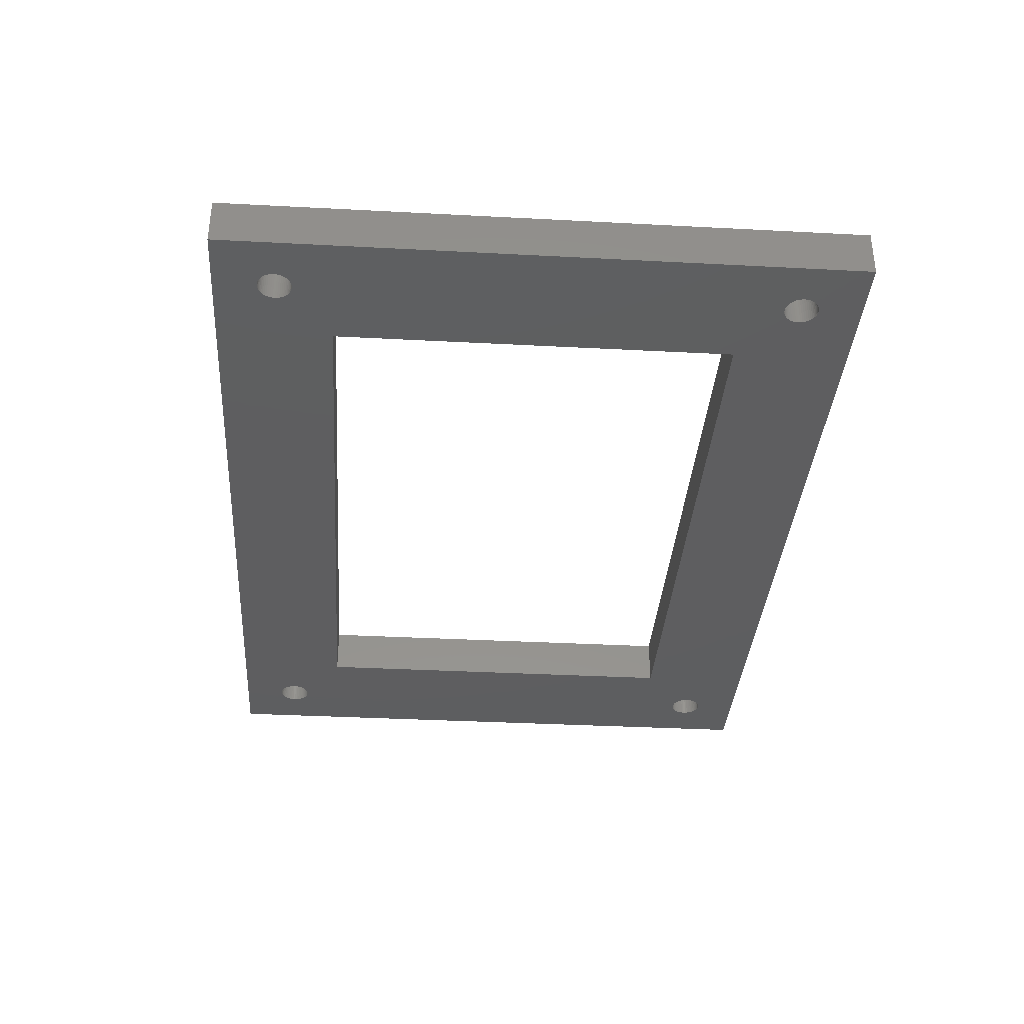
<metadata>
{"format":"stl","ext":"stl","renderer":"f3d","projection":"perspective","resolution":1024,"background":"white","views":[{"elev":-35.6,"azim":-94.0,"up":"+Z"}]}
</metadata>
<code>
# stl→obj: 416 verts, 848 faces
v -0.778 0.535 0
v -0.7783 0.5394 0.1
v -0.7783 0.5394 0
v -0.778 0.535 0.1
v -0.8196 0.5694 0
v -0.8152 0.5699 0.1
v -0.8196 0.5694 0.1
v -0.8152 0.5699 0
v -0.8353 0.508 0
v -0.8385 0.511 0.1
v -0.8353 0.508 0.1
v -0.8385 0.511 0
v -0.7907 0.562 0
v -0.7875 0.559 0.1
v -0.7907 0.562 0.1
v -0.7875 0.559 0
v -0.8413 0.5556 0.1
v -0.8385 0.559 0
v -0.8385 0.559 0.1
v -0.8413 0.5556 0
v -0.8318 0.5646 0
v -0.8279 0.5667 0.1
v -0.8318 0.5646 0.1
v -0.8279 0.5667 0
v -0.7875 0.511 0
v -0.7847 0.5144 0.1
v -0.7847 0.5144 0
v -0.7875 0.511 0.1
v -0.7805 0.5479 0
v -0.7823 0.5519 0.1
v -0.7823 0.5519 0
v -0.7805 0.5479 0.1
v -0.8022 0.5683 0
v -0.7981 0.5667 0.1
v -0.8022 0.5683 0.1
v -0.7981 0.5667 0
v -0.7942 0.5646 0
v -0.7942 0.5646 0.1
v -0.8469 0.5437 0.1
v -0.8455 0.5479 0
v -0.8455 0.5479 0.1
v -0.8469 0.5437 0
v -0.8477 0.5394 0.1
v -0.8477 0.5394 0
v -0.8238 0.5683 0
v -0.8238 0.5683 0.1
v -0.7805 0.5221 0
v -0.7791 0.5263 0.1
v -0.7791 0.5263 0
v -0.7805 0.5221 0.1
v -0.7823 0.5181 0.1
v -0.7823 0.5181 0
v -0.7783 0.5306 0.1
v -0.7783 0.5306 0
v -0.8413 0.5144 0.1
v -0.8437 0.5181 0
v -0.8437 0.5181 0.1
v -0.8413 0.5144 0
v -0.7791 0.5437 0
v -0.7791 0.5437 0.1
v -0.7847 0.5556 0
v -0.7847 0.5556 0.1
v -0.8108 0.5699 0
v -0.8064 0.5694 0.1
v -0.8108 0.5699 0.1
v -0.8064 0.5694 0
v -0.8437 0.5519 0
v -0.8437 0.5519 0.1
v -0.848 0.535 0.1
v -0.848 0.535 0
v -0.8353 0.562 0
v -0.8353 0.562 0.1
v -0.8064 0.5006 0
v -0.8108 0.5001 0.1
v -0.8064 0.5006 0.1
v -0.8108 0.5001 0
v -0.7981 0.5033 0
v -0.8022 0.5017 0.1
v -0.7981 0.5033 0.1
v -0.8022 0.5017 0
v -0.7907 0.508 0.1
v -0.7907 0.508 0
v -0.7942 0.5054 0
v -0.7942 0.5054 0.1
v -0.8318 0.5054 0
v -0.8318 0.5054 0.1
v -0.8238 0.5017 0
v -0.8279 0.5033 0.1
v -0.8238 0.5017 0.1
v -0.8279 0.5033 0
v -0.8196 0.5006 0
v -0.8196 0.5006 0.1
v -0.8152 0.5001 0.1
v -0.8152 0.5001 0
v -0.8455 0.5221 0
v -0.8455 0.5221 0.1
v -0.8469 0.5263 0.1
v -0.8477 0.5306 0
v -0.8477 0.5306 0.1
v -0.8469 0.5263 0
v -0.7805 -0.5221 0
v -0.7823 -0.5181 0.1
v -0.7823 -0.5181 0
v -0.7805 -0.5221 0.1
v -0.7805 -0.5479 0
v -0.7791 -0.5437 0.1
v -0.7791 -0.5437 0
v -0.7805 -0.5479 0.1
v -0.7847 -0.5144 0.1
v -0.7847 -0.5144 0
v -0.8022 -0.5017 0
v -0.7981 -0.5033 0.1
v -0.8022 -0.5017 0.1
v -0.7981 -0.5033 0
v -0.8279 -0.5033 0
v -0.8238 -0.5017 0.1
v -0.8279 -0.5033 0.1
v -0.8238 -0.5017 0
v -0.8455 -0.5221 0.1
v -0.8437 -0.5181 0
v -0.8437 -0.5181 0.1
v -0.8455 -0.5221 0
v -0.7981 -0.5667 0
v -0.8022 -0.5683 0.1
v -0.7981 -0.5667 0.1
v -0.8022 -0.5683 0
v -0.8152 -0.5001 0
v -0.8108 -0.5001 0.1
v -0.8152 -0.5001 0.1
v -0.8108 -0.5001 0
v -0.848 -0.535 0.1
v -0.8477 -0.5306 0
v -0.8477 -0.5306 0.1
v -0.848 -0.535 0
v -0.8469 -0.5263 0
v -0.8469 -0.5263 0.1
v -0.8413 -0.5144 0.1
v -0.8385 -0.511 0
v -0.8385 -0.511 0.1
v -0.8413 -0.5144 0
v -0.8318 -0.5054 0
v -0.8318 -0.5054 0.1
v -0.8196 -0.5006 0
v -0.8196 -0.5006 0.1
v -0.8353 -0.508 0
v -0.8353 -0.508 0.1
v -0.8152 -0.5699 0
v -0.8196 -0.5694 0.1
v -0.8152 -0.5699 0.1
v -0.8196 -0.5694 0
v -0.7823 -0.5519 0
v -0.7823 -0.5519 0.1
v -0.8064 -0.5694 0.1
v -0.8064 -0.5694 0
v -0.7783 -0.5306 0
v -0.7791 -0.5263 0.1
v -0.7791 -0.5263 0
v -0.7783 -0.5306 0.1
v -0.7907 -0.508 0
v -0.7875 -0.511 0.1
v -0.7907 -0.508 0.1
v -0.7875 -0.511 0
v -0.8064 -0.5006 0
v -0.8064 -0.5006 0.1
v -0.7942 -0.5054 0
v -0.7942 -0.5054 0.1
v -0.778 -0.535 0
v -0.778 -0.535 0.1
v -0.8238 -0.5683 0.1
v -0.8238 -0.5683 0
v -0.8477 -0.5394 0.1
v -0.8477 -0.5394 0
v -0.8469 -0.5437 0.1
v -0.8469 -0.5437 0
v -0.8108 -0.5699 0.1
v -0.8108 -0.5699 0
v -0.8455 -0.5479 0.1
v -0.8455 -0.5479 0
v -0.8385 -0.559 0.1
v -0.8413 -0.5556 0
v -0.8413 -0.5556 0.1
v -0.8385 -0.559 0
v -0.7783 -0.5394 0.1
v -0.7783 -0.5394 0
v -0.7942 -0.5646 0
v -0.7942 -0.5646 0.1
v -0.7875 -0.559 0
v -0.7907 -0.562 0.1
v -0.7875 -0.559 0.1
v -0.7907 -0.562 0
v -0.7847 -0.5556 0.1
v -0.7847 -0.5556 0
v -0.8353 -0.562 0
v -0.8353 -0.562 0.1
v -0.8318 -0.5646 0
v -0.8318 -0.5646 0.1
v -0.8279 -0.5667 0
v -0.8279 -0.5667 0.1
v -0.8437 -0.5519 0
v -0.8437 -0.5519 0.1
v 0.8279 0.5667 0
v 0.8318 0.5646 0.1
v 0.8279 0.5667 0.1
v 0.8318 0.5646 0
v 0.7783 0.5394 0.1
v 0.7791 0.5437 0
v 0.7791 0.5437 0.1
v 0.7783 0.5394 0
v 0.8469 0.5263 0
v 0.8477 0.5306 0.1
v 0.8477 0.5306 0
v 0.8469 0.5263 0.1
v 0.8238 0.5683 0
v 0.8238 0.5683 0.1
v 0.7942 0.5646 0
v 0.7981 0.5667 0.1
v 0.7942 0.5646 0.1
v 0.7981 0.5667 0
v 0.7805 0.5479 0
v 0.7805 0.5479 0.1
v 0.7847 0.5144 0.1
v 0.7823 0.5181 0
v 0.7823 0.5181 0.1
v 0.7847 0.5144 0
v 0.8469 0.5437 0
v 0.8455 0.5479 0.1
v 0.8455 0.5479 0
v 0.8469 0.5437 0.1
v 0.8437 0.5519 0.1
v 0.8437 0.5519 0
v 0.8413 0.5556 0
v 0.8385 0.559 0.1
v 0.8385 0.559 0
v 0.8413 0.5556 0.1
v 0.8353 0.562 0
v 0.8353 0.562 0.1
v 0.8196 0.5694 0
v 0.8196 0.5694 0.1
v 0.8152 0.5699 0
v 0.8152 0.5699 0.1
v 0.7783 0.5306 0.1
v 0.778 0.535 0
v 0.778 0.535 0.1
v 0.7783 0.5306 0
v 0.7823 0.5519 0.1
v 0.7847 0.5556 0
v 0.7847 0.5556 0.1
v 0.7823 0.5519 0
v 0.7907 0.562 0
v 0.7907 0.562 0.1
v 0.8022 0.5683 0
v 0.8064 0.5694 0.1
v 0.8022 0.5683 0.1
v 0.8064 0.5694 0
v 0.7875 0.559 0
v 0.7875 0.559 0.1
v 0.8196 0.5006 0
v 0.8152 0.5001 0.1
v 0.8196 0.5006 0.1
v 0.8152 0.5001 0
v 0.8413 0.5144 0
v 0.8437 0.5181 0.1
v 0.8437 0.5181 0
v 0.8413 0.5144 0.1
v 0.8238 0.5017 0
v 0.8238 0.5017 0.1
v 0.8385 0.511 0
v 0.8385 0.511 0.1
v 0.8022 0.5017 0
v 0.7981 0.5033 0.1
v 0.8022 0.5017 0.1
v 0.7981 0.5033 0
v 0.7942 0.5054 0.1
v 0.7942 0.5054 0
v 0.7805 0.5221 0.1
v 0.7791 0.5263 0
v 0.7791 0.5263 0.1
v 0.7805 0.5221 0
v 0.8477 0.5394 0
v 0.8477 0.5394 0.1
v 0.8108 0.5699 0.1
v 0.8108 0.5699 0
v 0.848 0.535 0
v 0.848 0.535 0.1
v 0.8455 0.5221 0
v 0.8455 0.5221 0.1
v 0.8318 0.5054 0
v 0.8279 0.5033 0.1
v 0.8318 0.5054 0.1
v 0.8279 0.5033 0
v 0.8353 0.508 0.1
v 0.8353 0.508 0
v 0.8108 0.5001 0.1
v 0.8108 0.5001 0
v 0.8064 0.5006 0
v 0.8064 0.5006 0.1
v 0.7907 0.508 0.1
v 0.7907 0.508 0
v 0.7875 0.511 0.1
v 0.7875 0.511 0
v 0.8455 -0.5221 0
v 0.8437 -0.5181 0.1
v 0.8437 -0.5181 0
v 0.8455 -0.5221 0.1
v 0.8477 -0.5394 0
v 0.848 -0.535 0.1
v 0.848 -0.535 0
v 0.8477 -0.5394 0.1
v 0.8413 -0.5144 0.1
v 0.8413 -0.5144 0
v 0.8238 -0.5017 0
v 0.8279 -0.5033 0.1
v 0.8238 -0.5017 0.1
v 0.8279 -0.5033 0
v 0.7981 -0.5033 0
v 0.8022 -0.5017 0.1
v 0.7981 -0.5033 0.1
v 0.8022 -0.5017 0
v 0.7805 -0.5221 0.1
v 0.7823 -0.5181 0
v 0.7823 -0.5181 0.1
v 0.7805 -0.5221 0
v 0.8108 -0.5001 0
v 0.8152 -0.5001 0.1
v 0.8108 -0.5001 0.1
v 0.8152 -0.5001 0
v 0.8318 -0.5054 0.1
v 0.8318 -0.5054 0
v 0.778 -0.535 0.1
v 0.7783 -0.5306 0
v 0.7783 -0.5306 0.1
v 0.778 -0.535 0
v 0.7847 -0.5144 0.1
v 0.7875 -0.511 0
v 0.7875 -0.511 0.1
v 0.7847 -0.5144 0
v 0.8064 -0.5006 0.1
v 0.8064 -0.5006 0
v 0.7907 -0.508 0.1
v 0.7907 -0.508 0
v 0.8477 -0.5306 0
v 0.8469 -0.5263 0.1
v 0.8469 -0.5263 0
v 0.8477 -0.5306 0.1
v 0.8353 -0.508 0
v 0.8385 -0.511 0.1
v 0.8353 -0.508 0.1
v 0.8385 -0.511 0
v 0.8196 -0.5006 0
v 0.8196 -0.5006 0.1
v 0.7791 -0.5263 0.1
v 0.7791 -0.5263 0
v 0.7942 -0.5054 0.1
v 0.7942 -0.5054 0
v 0.8455 -0.5479 0
v 0.8469 -0.5437 0.1
v 0.8469 -0.5437 0
v 0.8455 -0.5479 0.1
v 0.7783 -0.5394 0.1
v 0.7783 -0.5394 0
v 0.8196 -0.5694 0
v 0.8152 -0.5699 0.1
v 0.8196 -0.5694 0.1
v 0.8152 -0.5699 0
v 0.8279 -0.5667 0
v 0.8238 -0.5683 0.1
v 0.8279 -0.5667 0.1
v 0.8238 -0.5683 0
v 0.8064 -0.5694 0
v 0.8022 -0.5683 0.1
v 0.8064 -0.5694 0.1
v 0.8022 -0.5683 0
v 0.8108 -0.5699 0
v 0.8108 -0.5699 0.1
v 0.7907 -0.562 0
v 0.7875 -0.559 0.1
v 0.7907 -0.562 0.1
v 0.7875 -0.559 0
v 0.8385 -0.559 0
v 0.8413 -0.5556 0.1
v 0.8413 -0.5556 0
v 0.8385 -0.559 0.1
v 0.8437 -0.5519 0.1
v 0.8437 -0.5519 0
v 0.7942 -0.5646 0
v 0.7942 -0.5646 0.1
v 0.7981 -0.5667 0.1
v 0.7981 -0.5667 0
v 0.7805 -0.5479 0.1
v 0.7791 -0.5437 0
v 0.7791 -0.5437 0.1
v 0.7805 -0.5479 0
v 0.7823 -0.5519 0.1
v 0.7823 -0.5519 0
v 0.8318 -0.5646 0
v 0.8318 -0.5646 0.1
v 0.7847 -0.5556 0
v 0.7847 -0.5556 0.1
v 0.8353 -0.562 0.1
v 0.8353 -0.562 0
v 0.668 -0.419 0
v 0.668 0.419 0.1
v 0.668 0.419 0
v 0.668 -0.419 0.1
v -0.668 -0.419 0.1
v -0.668 0.419 0
v -0.668 0.419 0.1
v -0.668 -0.419 0
v -0.938 -0.66 0
v -0.938 0.66 0
v 0.938 -0.66 0
v 0.938 0.66 0
v 0.938 -0.66 0.1
v 0.938 0.66 0.1
v -0.938 0.66 0.1
v -0.938 -0.66 0.1
f 1 2 3
f 2 1 4
f 5 6 7
f 6 5 8
f 9 10 11
f 10 9 12
f 13 14 15
f 14 13 16
f 17 18 19
f 18 17 20
f 21 22 23
f 22 21 24
f 25 26 27
f 26 25 28
f 29 30 31
f 30 29 32
f 33 34 35
f 34 33 36
f 37 15 38
f 15 37 13
f 39 40 41
f 40 39 42
f 43 42 39
f 42 43 44
f 45 7 46
f 7 45 5
f 47 48 49
f 48 47 50
f 27 51 52
f 51 27 26
f 49 53 54
f 53 49 48
f 55 56 57
f 56 55 58
f 59 32 29
f 32 59 60
f 3 60 59
f 60 3 2
f 61 14 16
f 14 61 62
f 31 62 61
f 62 31 30
f 63 64 65
f 64 63 66
f 66 35 64
f 35 66 33
f 8 65 6
f 65 8 63
f 36 38 34
f 38 36 37
f 41 67 68
f 67 41 40
f 68 20 17
f 20 68 67
f 69 44 43
f 44 69 70
f 71 23 72
f 23 71 21
f 18 72 19
f 72 18 71
f 24 46 22
f 46 24 45
f 54 4 1
f 4 54 53
f 73 74 75
f 74 73 76
f 77 78 79
f 78 77 80
f 25 81 28
f 81 25 82
f 83 79 84
f 79 83 77
f 52 50 47
f 50 52 51
f 85 11 86
f 11 85 9
f 87 88 89
f 88 87 90
f 91 89 92
f 89 91 87
f 76 93 74
f 93 76 94
f 10 58 55
f 58 10 12
f 57 95 96
f 95 57 56
f 97 98 99
f 98 97 100
f 99 70 69
f 70 99 98
f 80 75 78
f 75 80 73
f 82 84 81
f 84 82 83
f 90 86 88
f 86 90 85
f 94 92 93
f 92 94 91
f 96 100 97
f 100 96 95
f 101 102 103
f 102 101 104
f 105 106 107
f 106 105 108
f 103 109 110
f 109 103 102
f 111 112 113
f 112 111 114
f 115 116 117
f 116 115 118
f 119 120 121
f 120 119 122
f 123 124 125
f 124 123 126
f 127 128 129
f 128 127 130
f 131 132 133
f 132 131 134
f 133 135 136
f 135 133 132
f 137 138 139
f 138 137 140
f 141 117 142
f 117 141 115
f 143 129 144
f 129 143 127
f 145 142 146
f 142 145 141
f 147 148 149
f 148 147 150
f 151 108 105
f 108 151 152
f 126 153 124
f 153 126 154
f 155 156 157
f 156 155 158
f 157 104 101
f 104 157 156
f 159 160 161
f 160 159 162
f 163 113 164
f 113 163 111
f 130 164 128
f 164 130 163
f 165 161 166
f 161 165 159
f 114 166 112
f 166 114 165
f 138 146 139
f 146 138 145
f 167 158 155
f 158 167 168
f 150 169 148
f 169 150 170
f 171 134 131
f 134 171 172
f 173 172 171
f 172 173 174
f 154 175 153
f 175 154 176
f 110 160 162
f 160 110 109
f 136 122 119
f 122 136 135
f 121 140 137
f 140 121 120
f 118 144 116
f 144 118 143
f 177 174 173
f 174 177 178
f 179 180 181
f 180 179 182
f 107 183 184
f 183 107 106
f 184 168 167
f 168 184 183
f 185 125 186
f 125 185 123
f 187 188 189
f 188 187 190
f 187 191 192
f 191 187 189
f 193 179 194
f 179 193 182
f 176 149 175
f 149 176 147
f 195 194 196
f 194 195 193
f 197 196 198
f 196 197 195
f 181 199 200
f 199 181 180
f 200 178 177
f 178 200 199
f 190 186 188
f 186 190 185
f 192 152 151
f 152 192 191
f 170 198 169
f 198 170 197
f 201 202 203
f 202 201 204
f 205 206 207
f 206 205 208
f 209 210 211
f 210 209 212
f 213 203 214
f 203 213 201
f 215 216 217
f 216 215 218
f 207 219 220
f 219 207 206
f 221 222 223
f 222 221 224
f 225 226 227
f 226 225 228
f 227 229 230
f 229 227 226
f 231 232 233
f 232 231 234
f 235 232 236
f 232 235 233
f 237 214 238
f 214 237 213
f 239 238 240
f 238 239 237
f 241 242 243
f 242 241 244
f 245 246 247
f 246 245 248
f 249 217 250
f 217 249 215
f 251 252 253
f 252 251 254
f 255 250 256
f 250 255 249
f 257 258 259
f 258 257 260
f 261 262 263
f 262 261 264
f 265 259 266
f 259 265 257
f 267 264 261
f 264 267 268
f 269 270 271
f 270 269 272
f 272 273 270
f 273 272 274
f 275 276 277
f 276 275 278
f 279 228 225
f 228 279 280
f 230 234 231
f 234 230 229
f 204 236 202
f 236 204 235
f 254 281 252
f 281 254 282
f 282 240 281
f 240 282 239
f 247 255 256
f 255 247 246
f 283 280 279
f 280 283 284
f 285 212 209
f 212 285 286
f 287 288 289
f 288 287 290
f 267 291 268
f 291 267 292
f 292 289 291
f 289 292 287
f 260 293 258
f 293 260 294
f 295 271 296
f 271 295 269
f 294 296 293
f 296 294 295
f 274 297 273
f 297 274 298
f 223 278 275
f 278 223 222
f 277 244 241
f 244 277 276
f 299 224 221
f 224 299 300
f 298 299 297
f 299 298 300
f 243 208 205
f 208 243 242
f 220 248 245
f 248 220 219
f 218 253 216
f 253 218 251
f 211 284 283
f 284 211 210
f 263 286 285
f 286 263 262
f 290 266 288
f 266 290 265
f 301 302 303
f 302 301 304
f 305 306 307
f 306 305 308
f 303 309 310
f 309 303 302
f 311 312 313
f 312 311 314
f 315 316 317
f 316 315 318
f 319 320 321
f 320 319 322
f 323 324 325
f 324 323 326
f 314 327 312
f 327 314 328
f 329 330 331
f 330 329 332
f 333 334 335
f 334 333 336
f 318 337 316
f 337 318 338
f 334 339 335
f 339 334 340
f 341 342 343
f 342 341 344
f 343 304 301
f 304 343 342
f 345 346 347
f 346 345 348
f 349 313 350
f 313 349 311
f 326 350 324
f 350 326 349
f 328 347 327
f 347 328 345
f 351 322 319
f 322 351 352
f 331 352 351
f 352 331 330
f 321 336 333
f 336 321 320
f 338 325 337
f 325 338 323
f 340 353 339
f 353 340 354
f 354 317 353
f 317 354 315
f 307 344 341
f 344 307 306
f 355 356 357
f 356 355 358
f 359 332 329
f 332 359 360
f 361 362 363
f 362 361 364
f 365 366 367
f 366 365 368
f 310 346 348
f 346 310 309
f 357 308 305
f 308 357 356
f 369 370 371
f 370 369 372
f 373 371 374
f 371 373 369
f 375 376 377
f 376 375 378
f 379 380 381
f 380 379 382
f 381 383 384
f 383 381 380
f 368 363 366
f 363 368 361
f 385 377 386
f 377 385 375
f 372 387 370
f 387 372 388
f 364 374 362
f 374 364 373
f 389 390 391
f 390 389 392
f 391 360 359
f 360 391 390
f 393 392 389
f 392 393 394
f 395 367 396
f 367 395 365
f 384 358 355
f 358 384 383
f 388 386 387
f 386 388 385
f 376 397 398
f 397 376 378
f 398 394 393
f 394 398 397
f 379 399 382
f 399 379 400
f 400 396 399
f 396 400 395
f 401 402 403
f 402 401 404
f 405 406 407
f 406 405 408
f 401 405 404
f 405 401 408
f 406 402 407
f 402 406 403
f 101 408 157
f 406 54 1
f 103 408 101
f 406 49 54
f 110 408 103
f 406 47 49
f 162 408 110
f 406 52 47
f 159 408 162
f 406 27 52
f 165 408 159
f 406 25 27
f 114 408 165
f 406 82 25
f 111 408 114
f 406 83 82
f 163 408 111
f 406 77 83
f 130 408 163
f 406 80 77
f 127 408 130
f 406 73 80
f 143 408 127
f 406 76 73
f 118 408 143
f 406 94 76
f 408 118 406
f 406 91 94
f 87 406 118
f 406 87 91
f 115 87 118
f 115 90 87
f 141 90 115
f 141 85 90
f 145 85 141
f 145 9 85
f 138 9 145
f 138 12 9
f 140 12 138
f 140 58 12
f 120 58 140
f 120 56 58
f 409 120 122
f 120 409 56
f 409 122 135
f 410 56 409
f 409 135 132
f 56 410 95
f 409 132 134
f 95 410 100
f 301 411 343
f 412 211 283
f 303 411 301
f 412 209 211
f 411 303 412
f 412 285 209
f 263 412 303
f 412 263 285
f 310 263 303
f 310 261 263
f 348 261 310
f 348 267 261
f 345 267 348
f 345 292 267
f 328 292 345
f 328 287 292
f 314 287 328
f 314 290 287
f 311 290 314
f 311 265 290
f 401 311 349
f 311 401 265
f 401 349 326
f 403 265 401
f 401 326 323
f 265 403 257
f 401 323 338
f 257 403 260
f 401 338 318
f 260 403 294
f 401 318 315
f 294 403 295
f 401 315 354
f 295 403 269
f 401 354 340
f 269 403 272
f 401 340 334
f 272 403 274
f 401 334 336
f 274 403 298
f 401 336 320
f 298 403 300
f 401 320 322
f 300 403 224
f 401 322 352
f 224 403 222
f 401 352 330
f 222 403 278
f 401 330 332
f 278 403 276
f 341 411 307
f 411 305 307
f 411 357 305
f 411 355 357
f 411 384 355
f 411 381 384
f 411 379 381
f 411 400 379
f 411 395 400
f 411 365 395
f 411 368 365
f 411 361 368
f 411 364 361
f 411 373 364
f 411 369 373
f 411 372 369
f 411 388 372
f 411 385 388
f 276 403 244
f 360 401 332
f 390 401 360
f 392 401 390
f 394 401 392
f 397 401 394
f 192 397 378
f 397 408 401
f 187 378 375
f 190 375 385
f 185 385 411
f 155 408 167
f 397 192 408
f 408 184 167
f 408 107 184
f 408 105 107
f 408 151 105
f 408 192 151
f 378 187 192
f 375 190 187
f 385 185 190
f 409 185 411
f 185 409 123
f 123 409 126
f 126 409 154
f 154 409 176
f 100 410 98
f 172 409 134
f 174 409 172
f 178 409 174
f 199 409 178
f 180 409 199
f 182 409 180
f 193 409 182
f 195 409 193
f 197 409 195
f 170 409 197
f 150 409 170
f 147 409 150
f 176 409 147
f 343 411 341
f 279 412 283
f 225 412 279
f 227 412 225
f 230 412 227
f 231 412 230
f 233 412 231
f 235 412 233
f 204 412 235
f 201 412 204
f 213 412 201
f 237 412 213
f 239 412 237
f 282 412 239
f 254 412 282
f 251 412 254
f 218 412 251
f 215 412 218
f 244 403 242
f 242 403 208
f 403 206 208
f 403 219 206
f 403 248 219
f 403 246 248
f 406 246 403
f 61 246 406
f 246 61 255
f 16 255 61
f 255 16 249
f 157 408 155
f 3 406 1
f 59 406 3
f 29 406 59
f 31 406 29
f 61 406 31
f 13 249 16
f 249 13 215
f 37 215 13
f 215 37 412
f 410 37 36
f 410 36 33
f 410 33 66
f 410 66 63
f 410 63 8
f 98 410 70
f 37 410 412
f 5 410 8
f 45 410 5
f 24 410 45
f 21 410 24
f 71 410 21
f 18 410 71
f 20 410 18
f 67 410 20
f 40 410 67
f 42 410 40
f 44 410 42
f 70 410 44
f 413 412 414
f 412 413 411
f 409 415 410
f 415 409 416
f 409 413 416
f 413 409 411
f 412 415 414
f 415 412 410
f 50 407 48
f 405 158 168
f 51 407 50
f 405 156 158
f 26 407 51
f 405 104 156
f 28 407 26
f 405 102 104
f 81 407 28
f 405 109 102
f 84 407 81
f 405 160 109
f 79 407 84
f 405 161 160
f 78 407 79
f 405 166 161
f 75 407 78
f 405 112 166
f 74 407 75
f 405 113 112
f 93 407 74
f 405 164 113
f 92 407 93
f 405 128 164
f 89 407 92
f 405 129 128
f 407 89 405
f 405 144 129
f 116 405 89
f 405 116 144
f 88 116 89
f 88 117 116
f 86 117 88
f 86 142 117
f 11 142 86
f 11 146 142
f 10 146 11
f 10 139 146
f 55 139 10
f 55 137 139
f 57 137 55
f 57 121 137
f 415 57 96
f 57 415 121
f 415 96 97
f 416 121 415
f 415 97 99
f 121 416 119
f 415 99 69
f 119 416 136
f 286 414 212
f 413 344 306
f 262 414 286
f 413 342 344
f 414 262 413
f 413 304 342
f 302 413 262
f 413 302 304
f 264 302 262
f 264 309 302
f 268 309 264
f 268 346 309
f 291 346 268
f 291 347 346
f 289 347 291
f 289 327 347
f 288 327 289
f 288 312 327
f 266 312 288
f 266 313 312
f 402 266 259
f 266 402 313
f 402 259 258
f 404 313 402
f 402 258 293
f 313 404 350
f 402 293 296
f 350 404 324
f 402 296 271
f 324 404 325
f 402 271 270
f 325 404 337
f 402 270 273
f 337 404 316
f 402 273 297
f 316 404 317
f 402 297 299
f 317 404 353
f 402 299 221
f 353 404 339
f 402 221 223
f 339 404 335
f 402 223 275
f 335 404 333
f 402 275 277
f 333 404 321
f 402 277 241
f 321 404 319
f 402 241 243
f 319 404 351
f 210 414 284
f 414 280 284
f 414 228 280
f 414 226 228
f 414 229 226
f 414 234 229
f 414 232 234
f 414 236 232
f 414 202 236
f 414 203 202
f 414 214 203
f 414 238 214
f 414 240 238
f 414 281 240
f 414 252 281
f 414 253 252
f 414 216 253
f 414 217 216
f 351 404 331
f 205 402 243
f 207 402 205
f 220 402 207
f 245 402 220
f 247 402 245
f 62 247 256
f 247 407 402
f 14 256 250
f 15 250 217
f 38 217 414
f 53 407 4
f 247 62 407
f 407 2 4
f 407 60 2
f 407 32 60
f 407 30 32
f 407 62 30
f 256 14 62
f 250 15 14
f 217 38 15
f 415 38 414
f 38 415 34
f 34 415 35
f 35 415 64
f 64 415 65
f 136 416 133
f 43 415 69
f 39 415 43
f 41 415 39
f 68 415 41
f 17 415 68
f 19 415 17
f 72 415 19
f 23 415 72
f 22 415 23
f 46 415 22
f 7 415 46
f 6 415 7
f 65 415 6
f 212 414 210
f 308 413 306
f 356 413 308
f 358 413 356
f 383 413 358
f 380 413 383
f 382 413 380
f 399 413 382
f 396 413 399
f 367 413 396
f 366 413 367
f 363 413 366
f 362 413 363
f 374 413 362
f 371 413 374
f 370 413 371
f 387 413 370
f 386 413 387
f 331 404 329
f 329 404 359
f 404 391 359
f 404 389 391
f 404 393 389
f 404 398 393
f 405 398 404
f 191 398 405
f 398 191 376
f 189 376 191
f 376 189 377
f 48 407 53
f 183 405 168
f 106 405 183
f 108 405 106
f 152 405 108
f 191 405 152
f 188 377 189
f 377 188 386
f 186 386 188
f 386 186 413
f 416 186 125
f 416 125 124
f 416 124 153
f 416 153 175
f 416 175 149
f 133 416 131
f 186 416 413
f 148 416 149
f 169 416 148
f 198 416 169
f 196 416 198
f 194 416 196
f 179 416 194
f 181 416 179
f 200 416 181
f 177 416 200
f 173 416 177
f 171 416 173
f 131 416 171

</code>
